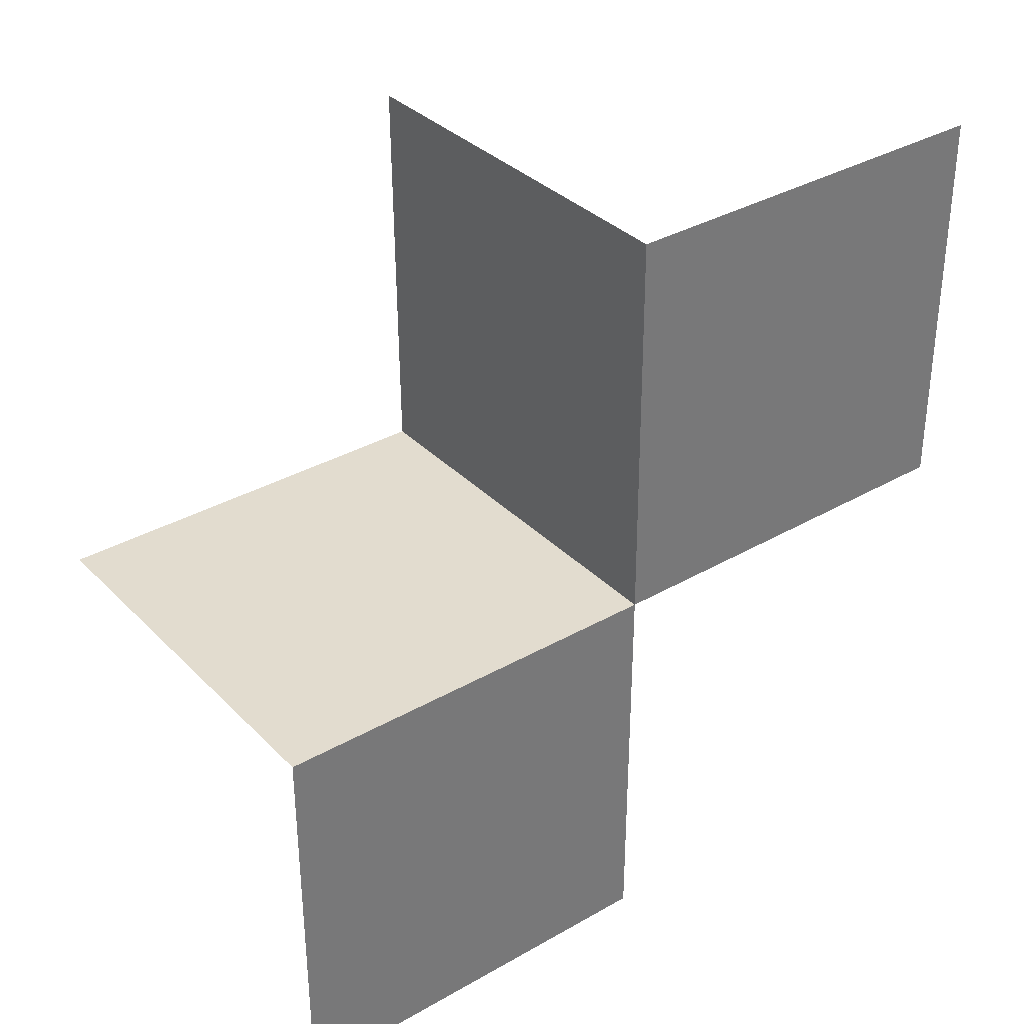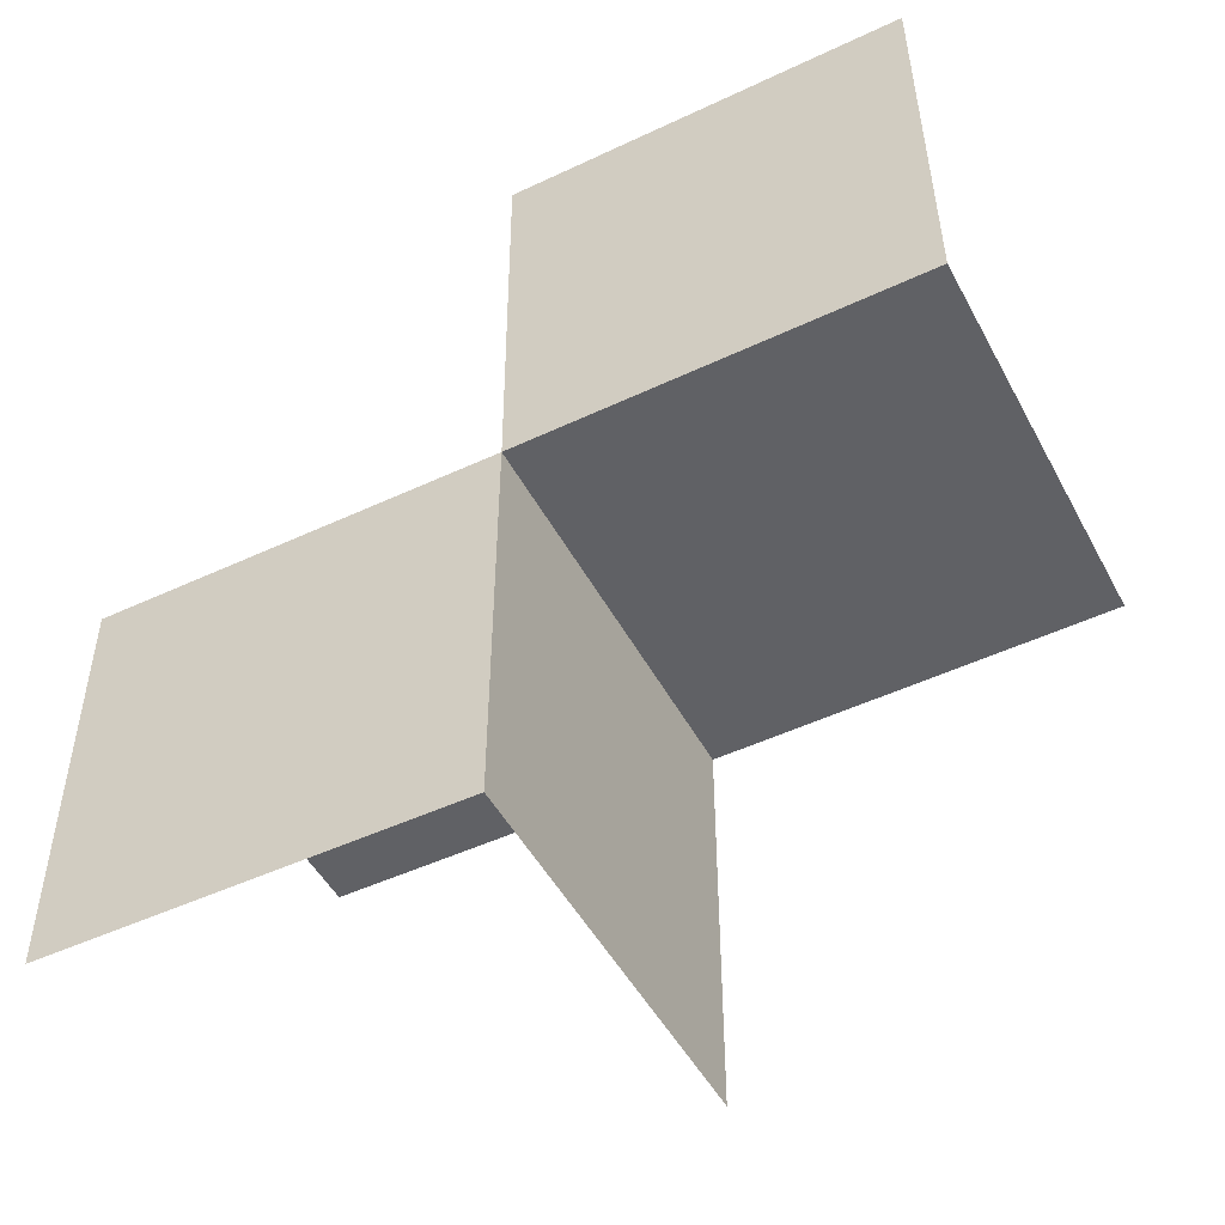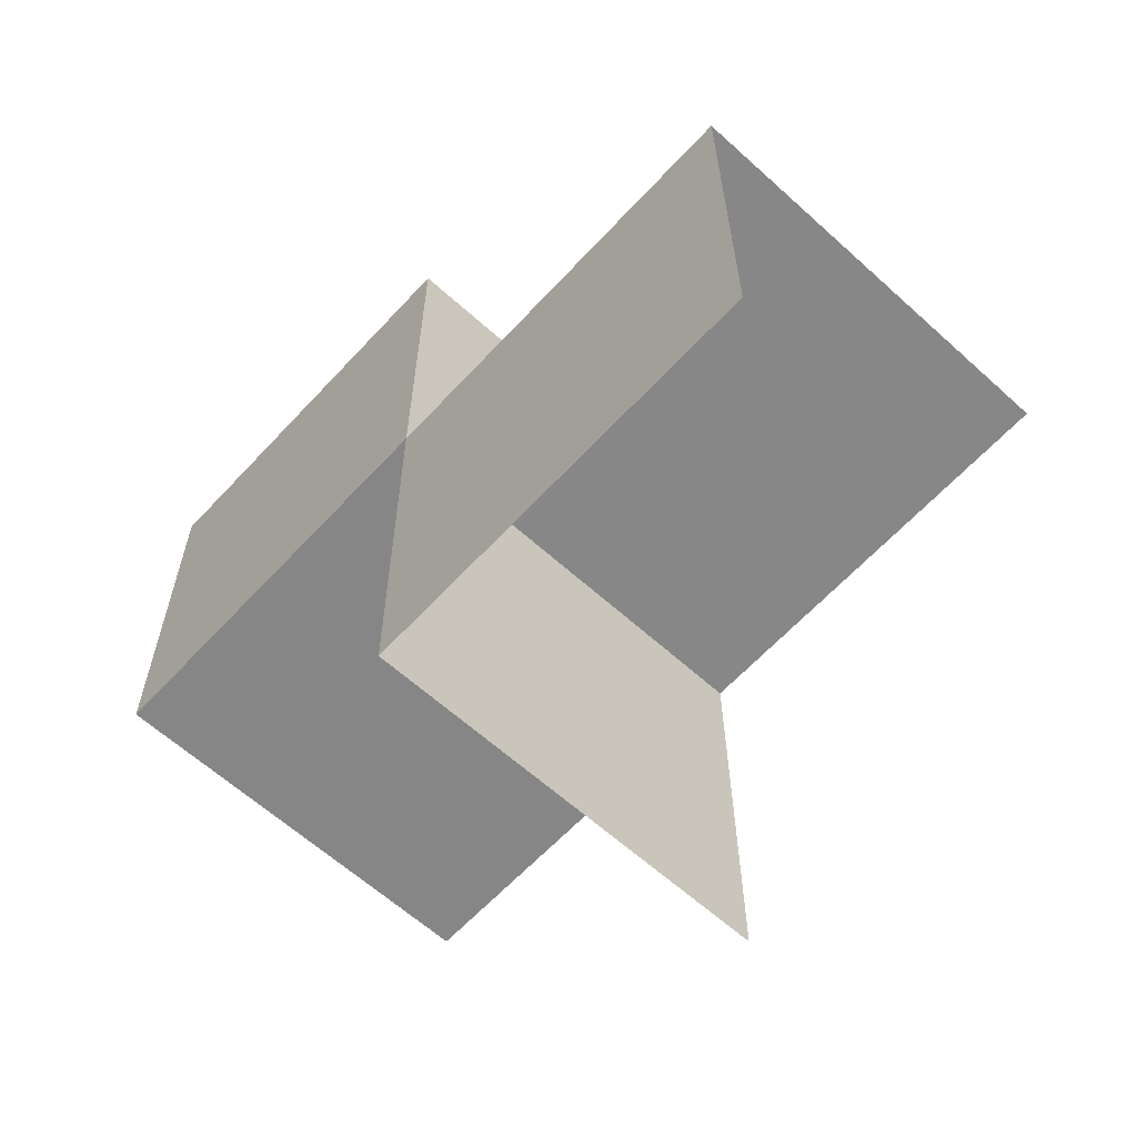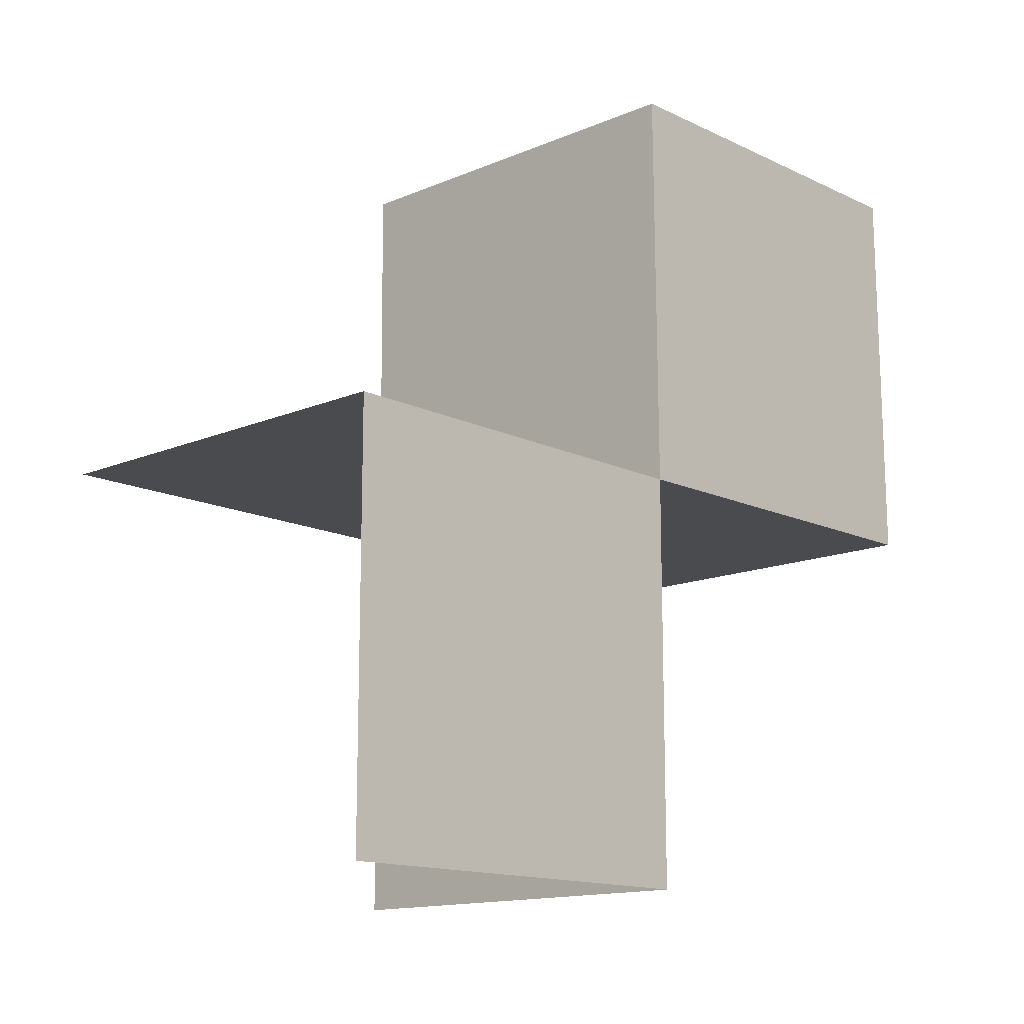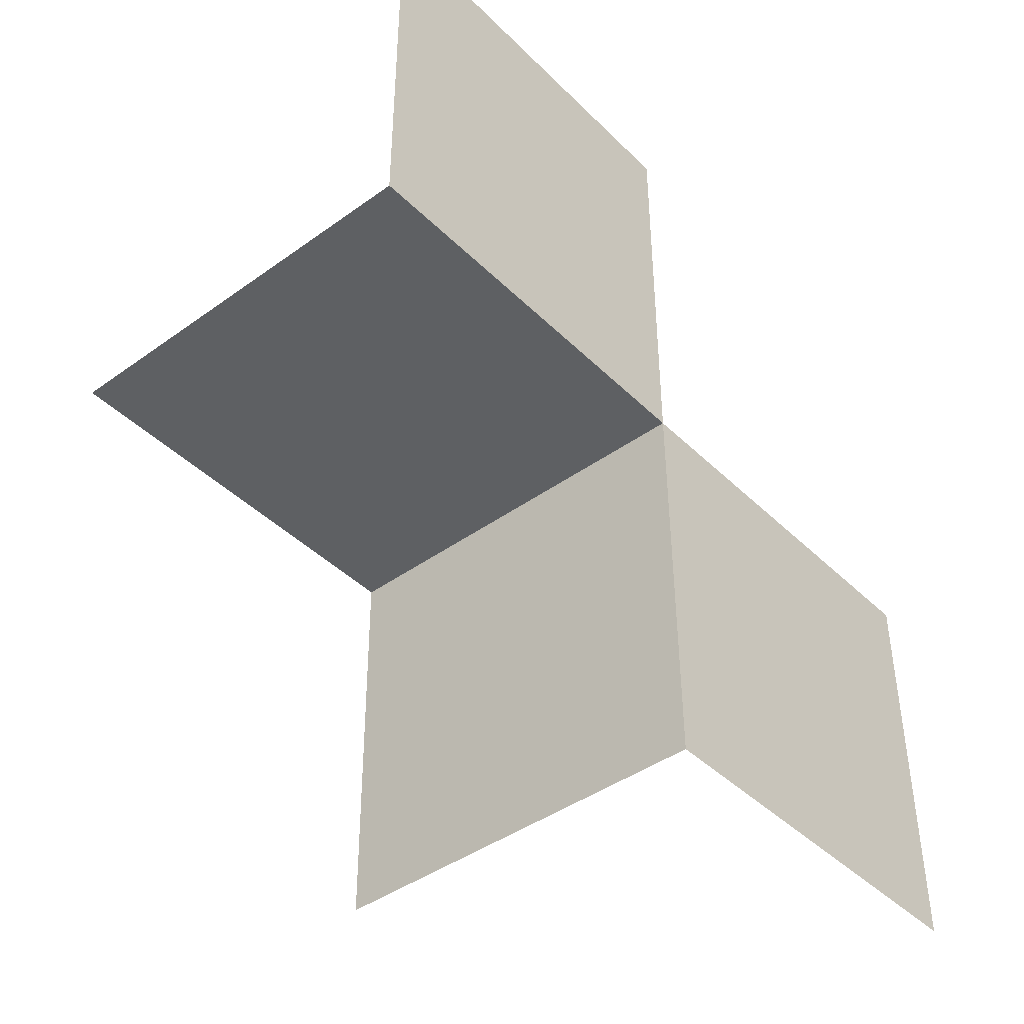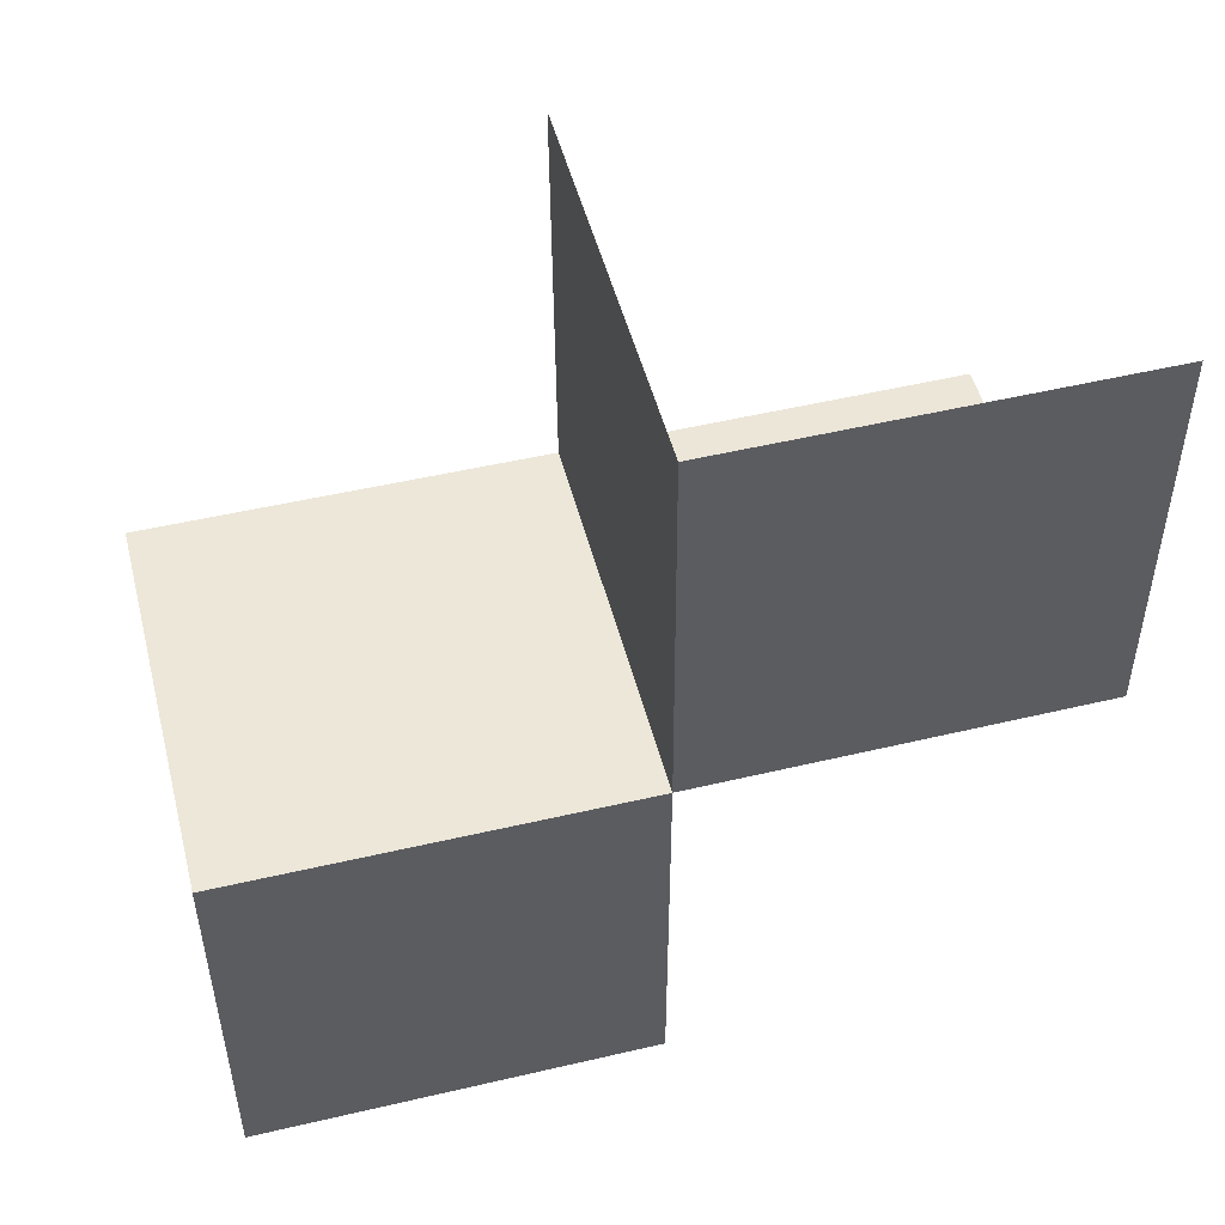
<metadata>
{"format":"obj","ext":"obj","renderer":"f3d","projection":"perspective","resolution":1024,"background":"white","views":[{"elev":34.6,"azim":-127.3,"up":"+Z"},{"elev":-49.1,"azim":-62.6,"up":"+Z"},{"elev":-62.0,"azim":-42.6,"up":"+Y"},{"elev":-14.2,"azim":-136.9,"up":"+Z"},{"elev":-42.4,"azim":-139.3,"up":"+Y"},{"elev":50.0,"azim":-104.4,"up":"+Z"}]}
</metadata>
<code>
o 0001_1000_立方体.026
v 0 -0.5 0.003634
v 0.5 -0.5 0.003634
v 0 -0.4964 0.5036
v 0 -0 0
v 0.5 -0 0
v 0 0.003633 0.5
v 0.5 0.003633 0.5
v 0 0.5 0
v 0.5 0.5 0
v 0 0.5 -0.5
v 0 0 -0.5
v 0.5 0 -0.5
f 7 4 6
f 5 1 4
f 6 1 3
f 12 4 11
f 4 9 8
f 11 8 10
f 7 5 4
f 5 2 1
f 6 4 1
f 12 5 4
f 4 5 9
f 11 4 8

</code>
